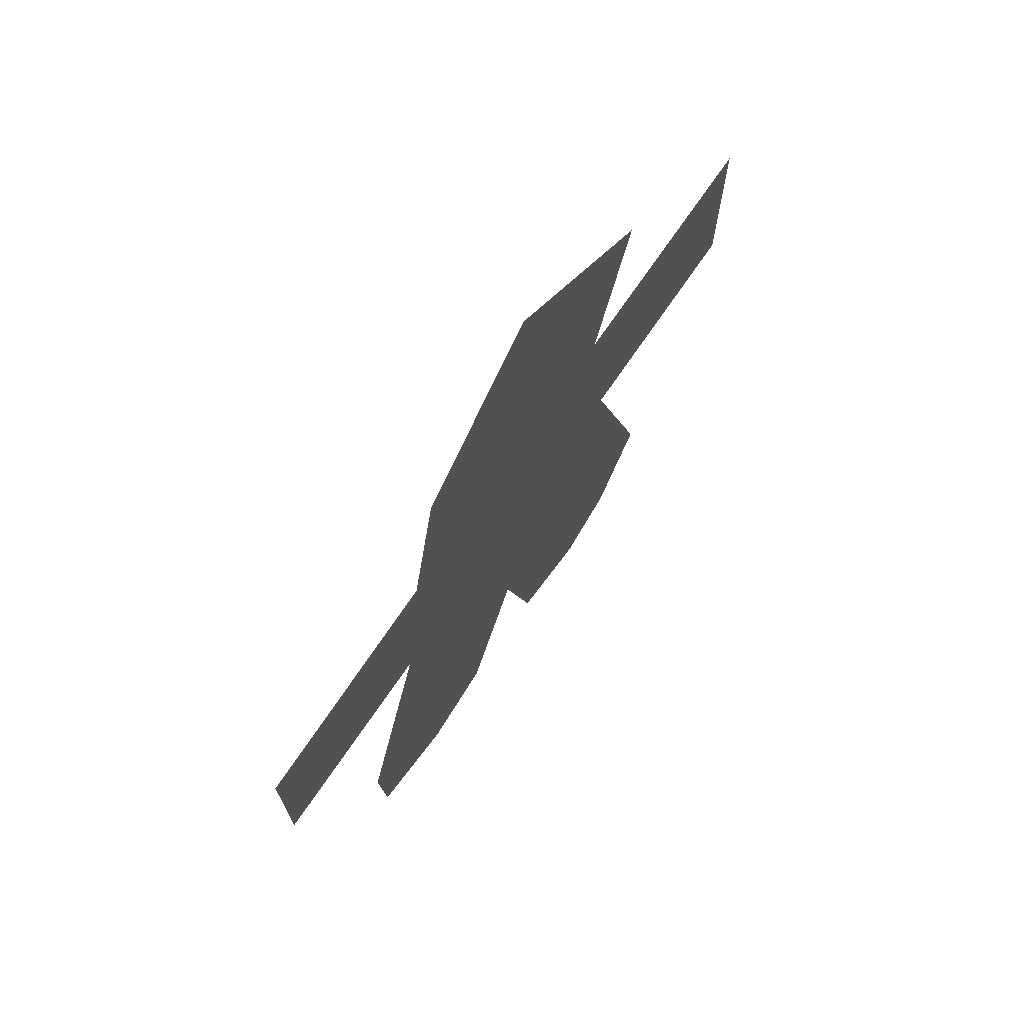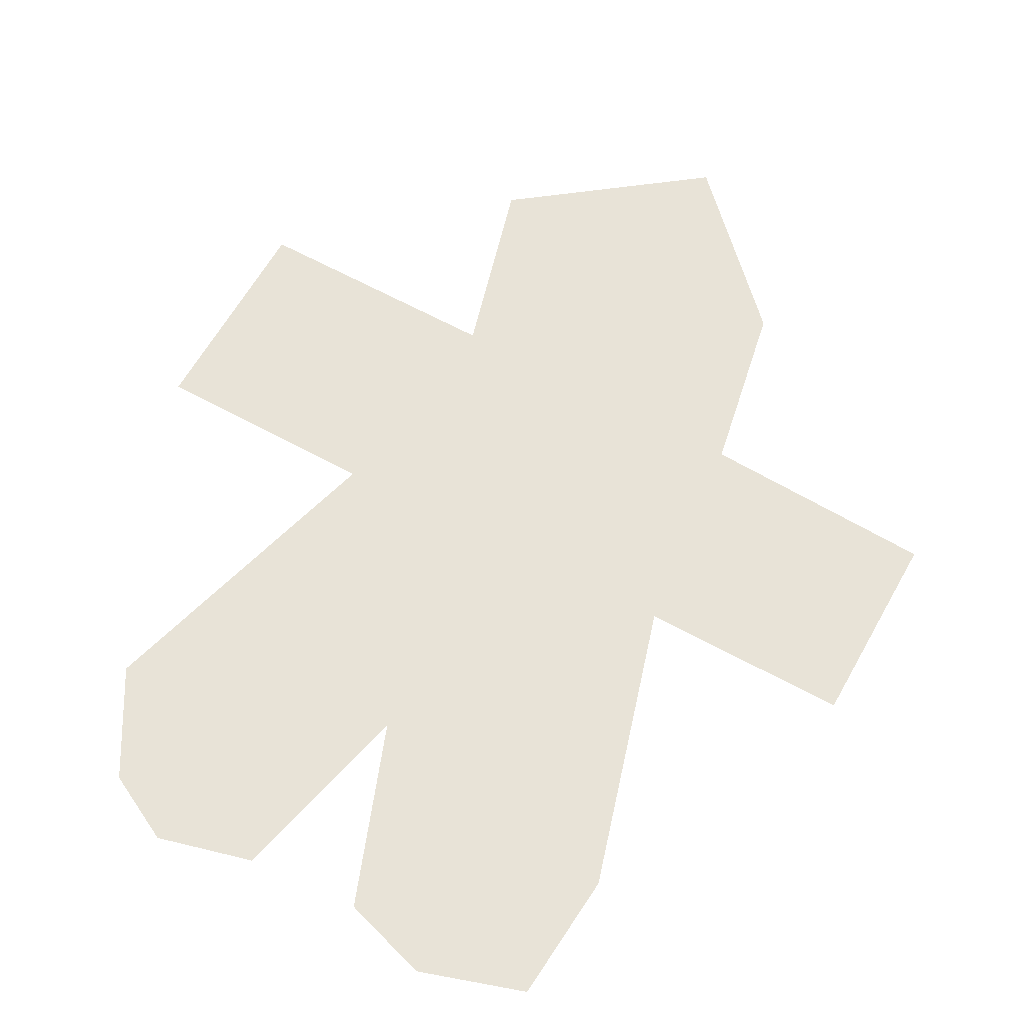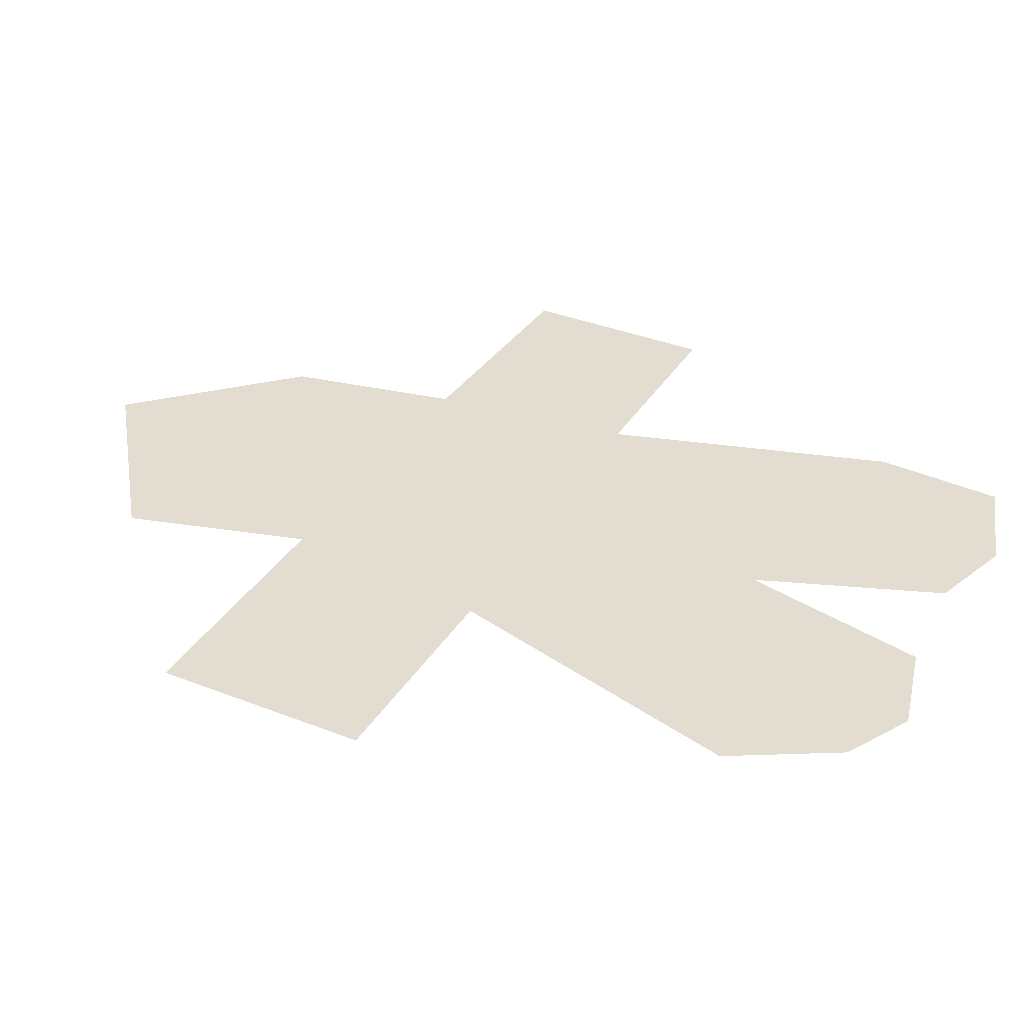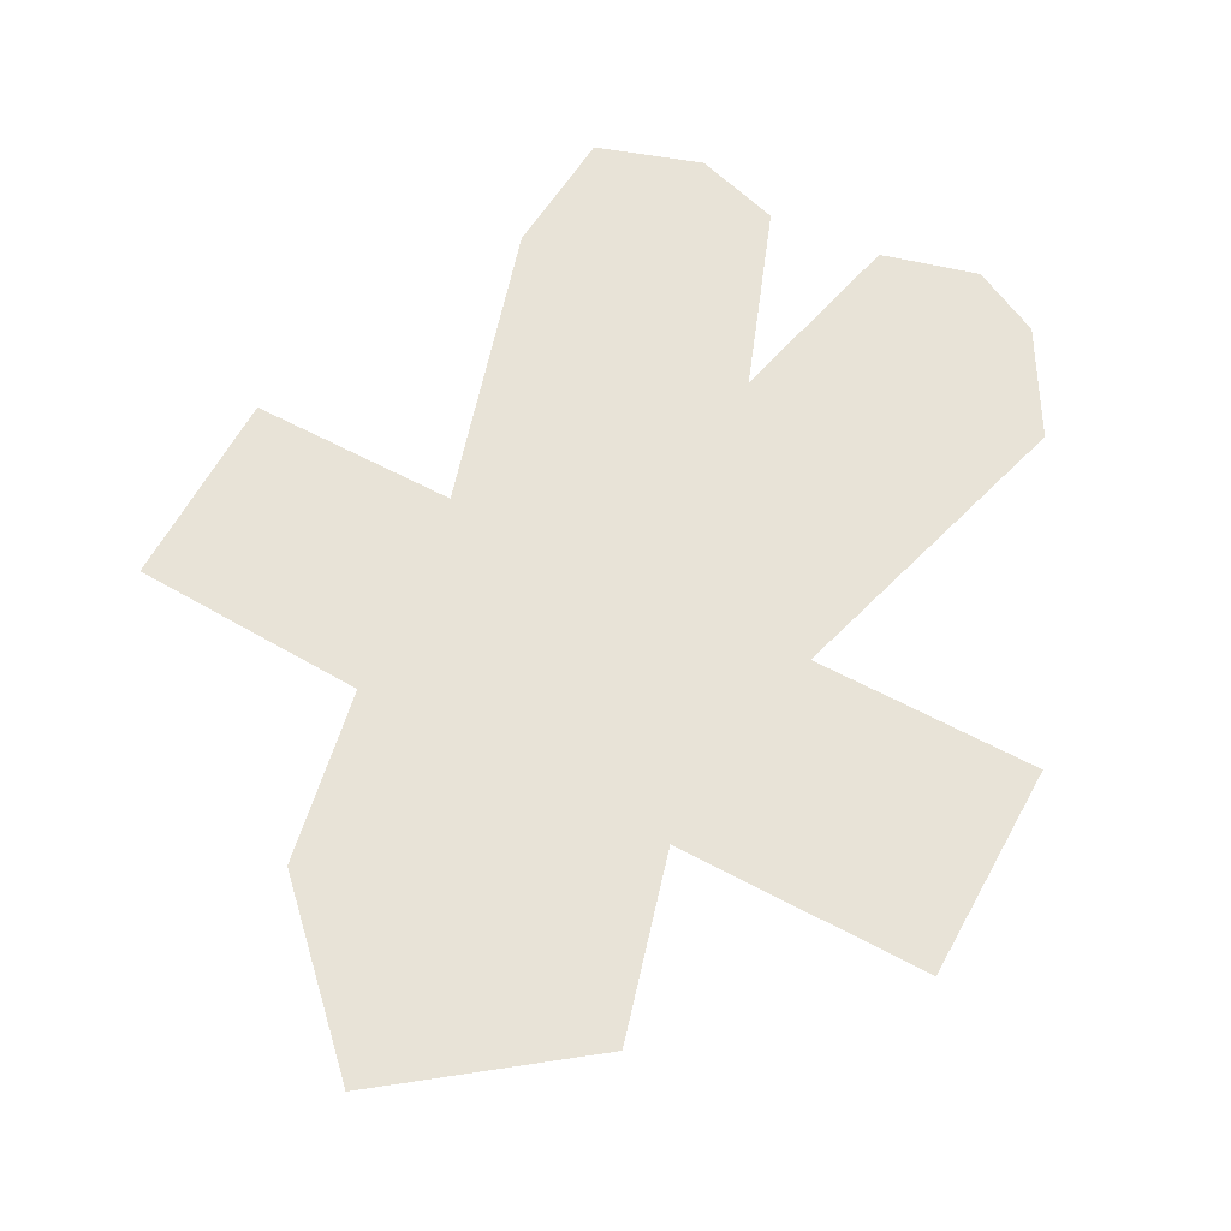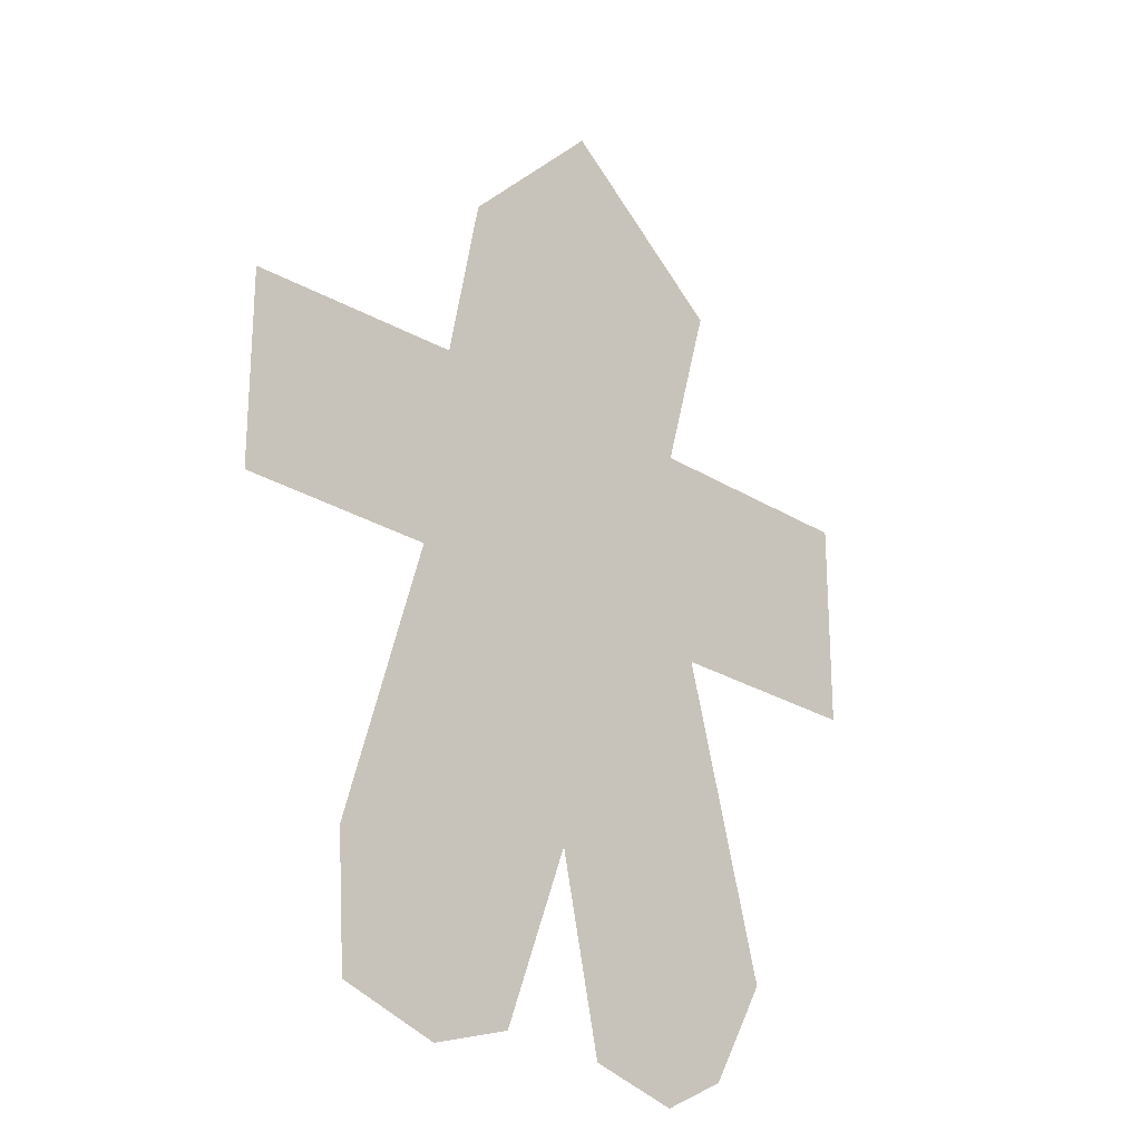
<metadata>
{"format":"obj","ext":"obj","renderer":"f3d","projection":"perspective","resolution":1024,"background":"white","views":[{"elev":72.3,"azim":124.4,"up":"+Y"},{"elev":62.4,"azim":29.2,"up":"+Z"},{"elev":35.2,"azim":-62.3,"up":"+Z"},{"elev":61.6,"azim":-151.5,"up":"+Z"},{"elev":-24.1,"azim":133.8,"up":"+Y"}]}
</metadata>
<code>
v 0.2 0 0
v 0.28 -0.04 0
v 0.39 -0.01 0
v 0.44 0.21 0
v 0.52 0 0
v 0.62 -0.03 0
v 0.74 0.01 0
v 0.75 0.16 0
v 0.65 0.49 0
v 0.89 0.49 0
v 0.89 0.72 0
v 0.62 0.73 0
v 0.58 0.93 0
v 0.41 1.1 0
v 0.2 0.94 0
v 0.19 0.81 0
v 0.26 0.73 0
v -0.03 0.73 0
v -0.03 0.48 0
v 0.23 0.48 0
v 0.13 0.12 0
v 0.05667 0.5633 0
v 0.2667 0.27 0
v 0.2567 0.11 0
v 0.1533 0.6467 0
v 0.29 -0.01667 0
v 0.3433 0.06667 0
v 0.81 0.5667 0
v 0.72 0.6467 0
v 0.44 0.3933 0
v 0.38 0.5667 0
v 0.51 0.65 0
v 0.7033 0.04667 0
v 0.6133 0.2867 0
v 0.4867 0.7967 0
v 0.3967 0.99 0
v 0.3467 0.8667 0
v 0.63 0.04333 0
v 0.57 0.1233 0
v 0.08556 0.5078 0
v 0.08556 0.5911 0
v -0.001111 0.5911 0
v 0.2789 0.2 0
v 0.3122 0.32 0
v 0.2089 0.29 0
v 0.2989 0.1067 0
v 0.2756 0.1467 0
v 0.1956 0.07667 0
v 0.2144 0.6189 0
v 0.1278 0.7022 0
v 0.1178 0.6189 0
v 0.2933 -0.008889 0
v 0.2567 -0.01889 0
v 0.32 -0.02222 0
v 0.3111 0.01889 0
v 0.3911 0.08889 0
v 0.3278 0.09222 0
v 0.7833 0.5922 0
v 0.7833 0.5156 0
v 0.8633 0.5922 0
v 0.6633 0.6222 0
v 0.7533 0.6189 0
v 0.7433 0.6989 0
v 0.51 0.3644 0
v 0.44 0.4544 0
v 0.37 0.3611 0
v 0.43 0.5956 0
v 0.29 0.5922 0
v 0.42 0.5122 0
v 0.4733 0.6233 0
v 0.5933 0.6233 0
v 0.4633 0.7033 0
v 0.6911 0.05889 0
v 0.6878 0.008889 0
v 0.7311 0.07222 0
v 0.6711 0.3122 0
v 0.5678 0.3289 0
v 0.6011 0.2189 0
v 0.4422 0.8189 0
v 0.4556 0.7522 0
v 0.5622 0.8189 0
v 0.3922 0.9533 0
v 0.4622 1.007 0
v 0.3356 1.01 0
v 0.3956 0.8422 0
v 0.3756 0.9122 0
v 0.2689 0.8456 0
v 0.6333 0.06778 0
v 0.59 0.004444 0
v 0.6667 0.05778 0
v 0.6133 0.09444 0
v 0.5867 0.1644 0
v 0.51 0.1111 0
v 0.09519 0.4893 0
v 0.1241 0.517 0
v 0.03741 0.517 0
v 0.09519 0.6004 0
v 0.03741 0.6281 0
v 0.1241 0.5448 0
v -0.02037 0.6004 0
v 0.008519 0.5448 0
v 0.008519 0.6281 0
v 0.283 0.1767 0
v 0.3285 0.2267 0
v 0.2252 0.1967 0
v 0.3274 0.3367 0
v 0.2696 0.3567 0
v 0.3396 0.2667 0
v 0.1896 0.2967 0
v 0.2019 0.2267 0
v 0.2352 0.3467 0
v 0.313 0.1056 0
v 0.3319 0.1422 0
v 0.2519 0.07222 0
v 0.2819 0.1589 0
v 0.2207 0.1256 0
v 0.3241 0.1556 0
v 0.1752 0.06556 0
v 0.2174 0.06222 0
v 0.1941 0.1022 0
v 0.2348 0.6096 0
v 0.2093 0.6652 0
v 0.1993 0.5819 0
v 0.1193 0.7207 0
v 0.0837 0.693 0
v 0.1804 0.693 0
v 0.1059 0.6096 0
v 0.167 0.5819 0
v 0.08037 0.6652 0
v 0.2944 -0.006296 0
v 0.2611 -0.008519 0
v 0.3244 -0.01185 0
v 0.2456 -0.01963 0
v 0.2756 -0.02519 0
v 0.2489 -0.01185 0
v 0.33 -0.02407 0
v 0.3333 -0.0163 0
v 0.2967 -0.0263 0
v 0.3004 0.002963 0
v 0.3481 0.02519 0
v 0.2848 0.02852 0
v 0.407 0.0963 0
v 0.3915 0.1219 0
v 0.3748 0.04852 0
v 0.3226 0.1007 0
v 0.2904 0.05296 0
v 0.3704 0.123 0
v 0.7744 0.6007 0
v 0.7478 0.5496 0
v 0.8278 0.6263 0
v 0.7744 0.4985 0
v 0.8278 0.5241 0
v 0.7478 0.5241 0
v 0.8811 0.6007 0
v 0.8544 0.6263 0
v 0.8544 0.5496 0
v 0.6444 0.6141 0
v 0.6778 0.5863 0
v 0.6678 0.6663 0
v 0.7644 0.6096 0
v 0.7878 0.6619 0
v 0.7078 0.5852 0
v 0.7511 0.7163 0
v 0.6944 0.6919 0
v 0.7844 0.6885 0
v 0.5333 0.3548 0
v 0.5333 0.4159 0
v 0.4633 0.3226 0
v 0.44 0.4748 0
v 0.37 0.4426 0
v 0.51 0.4459 0
v 0.3467 0.3504 0
v 0.4167 0.3215 0
v 0.3467 0.4115 0
v 0.4467 0.6052 0
v 0.3567 0.6307 0
v 0.4867 0.5507 0
v 0.26 0.6007 0
v 0.3 0.5463 0
v 0.31 0.6296 0
v 0.4333 0.4941 0
v 0.4833 0.523 0
v 0.3433 0.5196 0
v 0.4611 0.6144 0
v 0.5444 0.5878 0
v 0.4144 0.6678 0
v 0.6211 0.6144 0
v 0.5744 0.6678 0
v 0.5844 0.5878 0
v 0.4478 0.7211 0
v 0.4111 0.6944 0
v 0.5311 0.6944 0
v 0.687 0.06296 0
v 0.6715 0.02519 0
v 0.7148 0.08852 0
v 0.6826 -0.003704 0
v 0.7104 0.02185 0
v 0.6704 0.008519 0
v 0.7404 0.08074 0
v 0.7281 0.09296 0
v 0.7248 0.04296 0
v 0.6904 0.3207 0
v 0.6448 0.363 0
v 0.6781 0.253 0
v 0.5526 0.343 0
v 0.5404 0.2752 0
v 0.6104 0.3685 0
v 0.597 0.1963 0
v 0.6548 0.2219 0
v 0.5515 0.2385 0
v 0.4274 0.8263 0
v 0.3963 0.7819 0
v 0.503 0.8485 0
v 0.4452 0.7374 0
v 0.5207 0.7596 0
v 0.4007 0.7596 0
v 0.5874 0.8263 0
v 0.543 0.8485 0
v 0.5563 0.7819 0
v 0.3907 0.9411 0
v 0.4563 0.9578 0
v 0.3296 0.9611 0
v 0.4841 1.012 0
v 0.423 1.032 0
v 0.4796 0.9756 0
v 0.3152 1.017 0
v 0.3107 0.98 0
v 0.3807 1.033 0
v 0.4119 0.8341 0
v 0.4407 0.8796 0
v 0.3341 0.813 0
v 0.3852 0.9274 0
v 0.3074 0.9063 0
v 0.4341 0.903 0
v 0.243 0.8385 0
v 0.2919 0.8141 0
v 0.2719 0.8841 0
v 0.6344 0.07593 0
v 0.5944 0.03704 0
v 0.6711 0.09037 0
v 0.5767 -0.008519 0
v 0.6133 0.005926 0
v 0.58 0.01593 0
v 0.6789 0.06259 0
v 0.6822 0.08704 0
v 0.6389 0.0237 0
v 0.6278 0.08481 0
v 0.6444 0.1259 0
v 0.5678 0.07259 0
v 0.5922 0.1781 0
v 0.5322 0.1659 0
v 0.6356 0.1493 0
v 0.49 0.107 0
v 0.5333 0.07815 0
v 0.5067 0.1481 0
f 19 20 94
f 20 40 94
f 40 19 94
f 20 22 95
f 22 40 95
f 40 20 95
f 22 19 96
f 19 40 96
f 40 22 96
f 20 18 97
f 18 41 97
f 41 20 97
f 18 22 98
f 22 41 98
f 41 18 98
f 22 20 99
f 20 41 99
f 41 22 99
f 18 19 100
f 19 42 100
f 42 18 100
f 19 22 101
f 22 42 101
f 42 19 101
f 22 18 102
f 18 42 102
f 42 22 102
f 21 4 103
f 4 43 103
f 43 21 103
f 4 23 104
f 23 43 104
f 43 4 104
f 23 21 105
f 21 43 105
f 43 23 105
f 4 20 106
f 20 44 106
f 44 4 106
f 20 23 107
f 23 44 107
f 44 20 107
f 23 4 108
f 4 44 108
f 44 23 108
f 20 21 109
f 21 45 109
f 45 20 109
f 21 23 110
f 23 45 110
f 45 21 110
f 23 20 111
f 20 45 111
f 45 23 111
f 1 4 112
f 4 46 112
f 46 1 112
f 4 24 113
f 24 46 113
f 46 4 113
f 24 1 114
f 1 46 114
f 46 24 114
f 4 21 115
f 21 47 115
f 47 4 115
f 21 24 116
f 24 47 116
f 47 21 116
f 24 4 117
f 4 47 117
f 47 24 117
f 21 1 118
f 1 48 118
f 48 21 118
f 1 24 119
f 24 48 119
f 48 1 119
f 24 21 120
f 21 48 120
f 48 24 120
f 20 17 121
f 17 49 121
f 49 20 121
f 17 25 122
f 25 49 122
f 49 17 122
f 25 20 123
f 20 49 123
f 49 25 123
f 17 18 124
f 18 50 124
f 50 17 124
f 18 25 125
f 25 50 125
f 50 18 125
f 25 17 126
f 17 50 126
f 50 25 126
f 18 20 127
f 20 51 127
f 51 18 127
f 20 25 128
f 25 51 128
f 51 20 128
f 25 18 129
f 18 51 129
f 51 25 129
f 3 1 130
f 1 52 130
f 52 3 130
f 1 26 131
f 26 52 131
f 52 1 131
f 26 3 132
f 3 52 132
f 52 26 132
f 1 2 133
f 2 53 133
f 53 1 133
f 2 26 134
f 26 53 134
f 53 2 134
f 26 1 135
f 1 53 135
f 53 26 135
f 2 3 136
f 3 54 136
f 54 2 136
f 3 26 137
f 26 54 137
f 54 3 137
f 26 2 138
f 2 54 138
f 54 26 138
f 1 3 139
f 3 55 139
f 55 1 139
f 3 27 140
f 27 55 140
f 55 3 140
f 27 1 141
f 1 55 141
f 55 27 141
f 3 4 142
f 4 56 142
f 56 3 142
f 4 27 143
f 27 56 143
f 56 4 143
f 27 3 144
f 3 56 144
f 56 27 144
f 4 1 145
f 1 57 145
f 57 4 145
f 1 27 146
f 27 57 146
f 57 1 146
f 27 4 147
f 4 57 147
f 57 27 147
f 11 9 148
f 9 58 148
f 58 11 148
f 9 28 149
f 28 58 149
f 58 9 149
f 28 11 150
f 11 58 150
f 58 28 150
f 9 10 151
f 10 59 151
f 59 9 151
f 10 28 152
f 28 59 152
f 59 10 152
f 28 9 153
f 9 59 153
f 59 28 153
f 10 11 154
f 11 60 154
f 60 10 154
f 11 28 155
f 28 60 155
f 60 11 155
f 28 10 156
f 10 60 156
f 60 28 156
f 12 9 157
f 9 61 157
f 61 12 157
f 9 29 158
f 29 61 158
f 61 9 158
f 29 12 159
f 12 61 159
f 61 29 159
f 9 11 160
f 11 62 160
f 62 9 160
f 11 29 161
f 29 62 161
f 62 11 161
f 29 9 162
f 9 62 162
f 62 29 162
f 11 12 163
f 12 63 163
f 63 11 163
f 12 29 164
f 29 63 164
f 63 12 164
f 29 11 165
f 11 63 165
f 63 29 165
f 4 9 166
f 9 64 166
f 64 4 166
f 9 30 167
f 30 64 167
f 64 9 167
f 30 4 168
f 4 64 168
f 64 30 168
f 9 20 169
f 20 65 169
f 65 9 169
f 20 30 170
f 30 65 170
f 65 20 170
f 30 9 171
f 9 65 171
f 65 30 171
f 20 4 172
f 4 66 172
f 66 20 172
f 4 30 173
f 30 66 173
f 66 4 173
f 30 20 174
f 20 66 174
f 66 30 174
f 9 17 175
f 17 67 175
f 67 9 175
f 17 31 176
f 31 67 176
f 67 17 176
f 31 9 177
f 9 67 177
f 67 31 177
f 17 20 178
f 20 68 178
f 68 17 178
f 20 31 179
f 31 68 179
f 68 20 179
f 31 17 180
f 17 68 180
f 68 31 180
f 20 9 181
f 9 69 181
f 69 20 181
f 9 31 182
f 31 69 182
f 69 9 182
f 31 20 183
f 20 69 183
f 69 31 183
f 17 9 184
f 9 70 184
f 70 17 184
f 9 32 185
f 32 70 185
f 70 9 185
f 32 17 186
f 17 70 186
f 70 32 186
f 9 12 187
f 12 71 187
f 71 9 187
f 12 32 188
f 32 71 188
f 71 12 188
f 32 9 189
f 9 71 189
f 71 32 189
f 12 17 190
f 17 72 190
f 72 12 190
f 17 32 191
f 32 72 191
f 72 17 191
f 32 12 192
f 12 72 192
f 72 32 192
f 8 6 193
f 6 73 193
f 73 8 193
f 6 33 194
f 33 73 194
f 73 6 194
f 33 8 195
f 8 73 195
f 73 33 195
f 6 7 196
f 7 74 196
f 74 6 196
f 7 33 197
f 33 74 197
f 74 7 197
f 33 6 198
f 6 74 198
f 74 33 198
f 7 8 199
f 8 75 199
f 75 7 199
f 8 33 200
f 33 75 200
f 75 8 200
f 33 7 201
f 7 75 201
f 75 33 201
f 8 9 202
f 9 76 202
f 76 8 202
f 9 34 203
f 34 76 203
f 76 9 203
f 34 8 204
f 8 76 204
f 76 34 204
f 9 4 205
f 4 77 205
f 77 9 205
f 4 34 206
f 34 77 206
f 77 4 206
f 34 9 207
f 9 77 207
f 77 34 207
f 4 8 208
f 8 78 208
f 78 4 208
f 8 34 209
f 34 78 209
f 78 8 209
f 34 4 210
f 4 78 210
f 78 34 210
f 13 17 211
f 17 79 211
f 79 13 211
f 17 35 212
f 35 79 212
f 79 17 212
f 35 13 213
f 13 79 213
f 79 35 213
f 17 12 214
f 12 80 214
f 80 17 214
f 12 35 215
f 35 80 215
f 80 12 215
f 35 17 216
f 17 80 216
f 80 35 216
f 12 13 217
f 13 81 217
f 81 12 217
f 13 35 218
f 35 81 218
f 81 13 218
f 35 12 219
f 12 81 219
f 81 35 219
f 15 13 220
f 13 82 220
f 82 15 220
f 13 36 221
f 36 82 221
f 82 13 221
f 36 15 222
f 15 82 222
f 82 36 222
f 13 14 223
f 14 83 223
f 83 13 223
f 14 36 224
f 36 83 224
f 83 14 224
f 36 13 225
f 13 83 225
f 83 36 225
f 14 15 226
f 15 84 226
f 84 14 226
f 15 36 227
f 36 84 227
f 84 15 227
f 36 14 228
f 14 84 228
f 84 36 228
f 17 13 229
f 13 85 229
f 85 17 229
f 13 37 230
f 37 85 230
f 85 13 230
f 37 17 231
f 17 85 231
f 85 37 231
f 13 15 232
f 15 86 232
f 86 13 232
f 15 37 233
f 37 86 233
f 86 15 233
f 37 13 234
f 13 86 234
f 86 37 234
f 15 17 235
f 17 87 235
f 87 15 235
f 17 37 236
f 37 87 236
f 87 17 236
f 37 15 237
f 15 87 237
f 87 37 237
f 8 5 238
f 5 88 238
f 88 8 238
f 5 38 239
f 38 88 239
f 88 5 239
f 38 8 240
f 8 88 240
f 88 38 240
f 5 6 241
f 6 89 241
f 89 5 241
f 6 38 242
f 38 89 242
f 89 6 242
f 38 5 243
f 5 89 243
f 89 38 243
f 6 8 244
f 8 90 244
f 90 6 244
f 8 38 245
f 38 90 245
f 90 8 245
f 38 6 246
f 6 90 246
f 90 38 246
f 5 8 247
f 8 91 247
f 91 5 247
f 8 39 248
f 39 91 248
f 91 8 248
f 39 5 249
f 5 91 249
f 91 39 249
f 8 4 250
f 4 92 250
f 92 8 250
f 4 39 251
f 39 92 251
f 92 4 251
f 39 8 252
f 8 92 252
f 92 39 252
f 4 5 253
f 5 93 253
f 93 4 253
f 5 39 254
f 39 93 254
f 93 5 254
f 39 4 255
f 4 93 255
f 93 39 255

</code>
